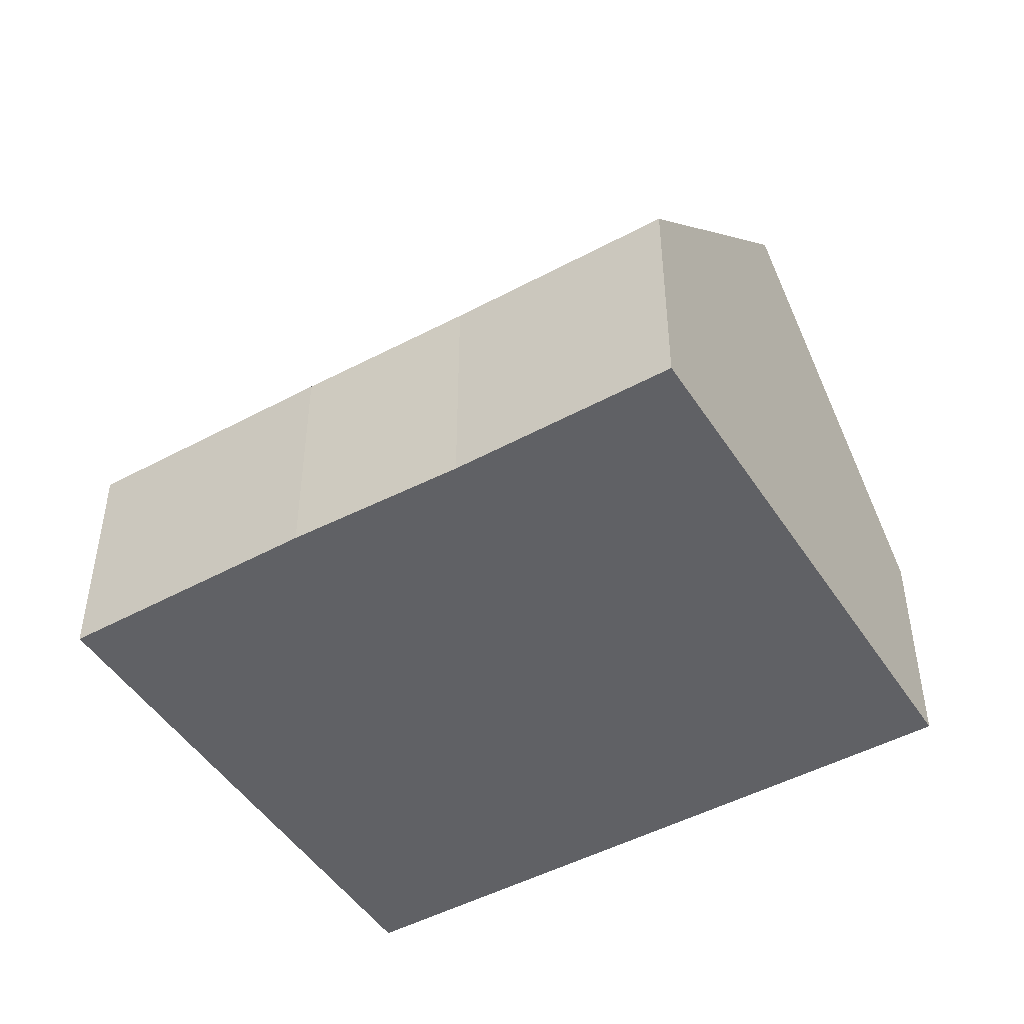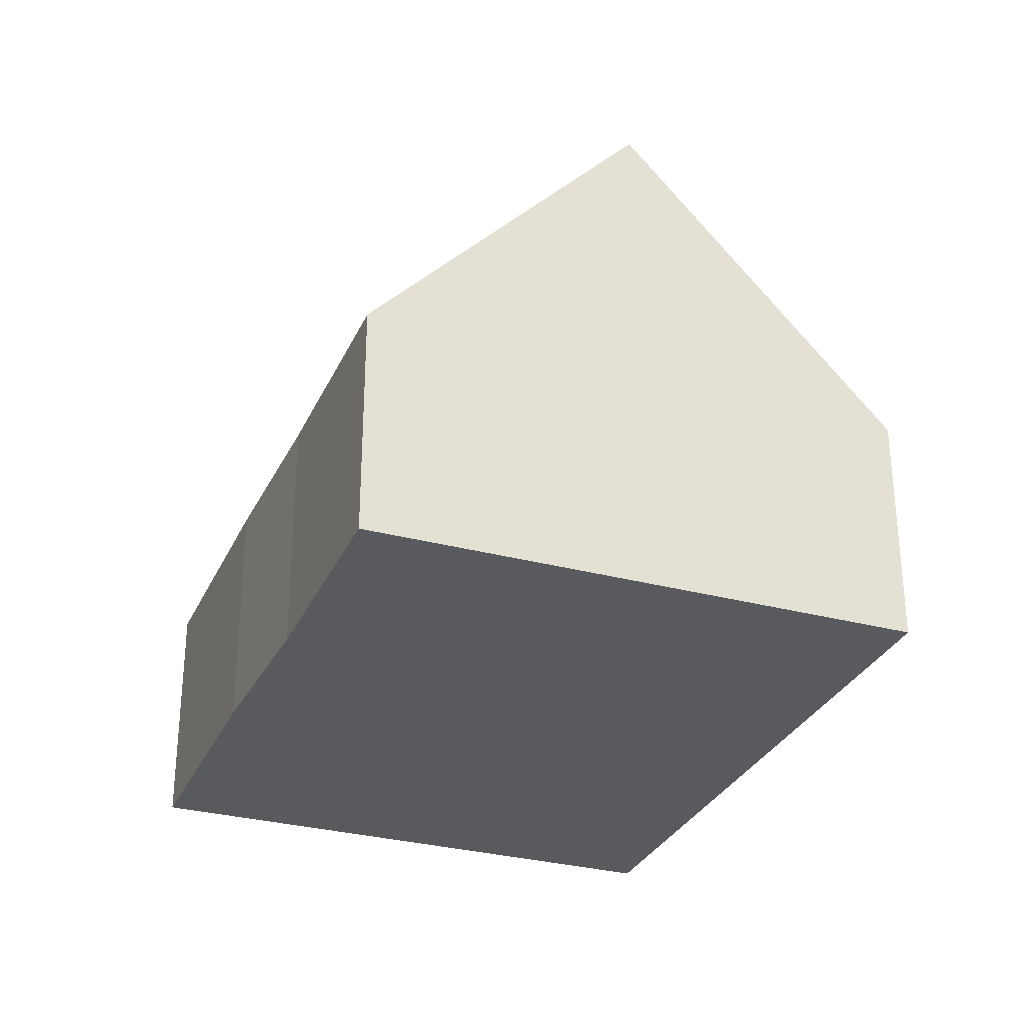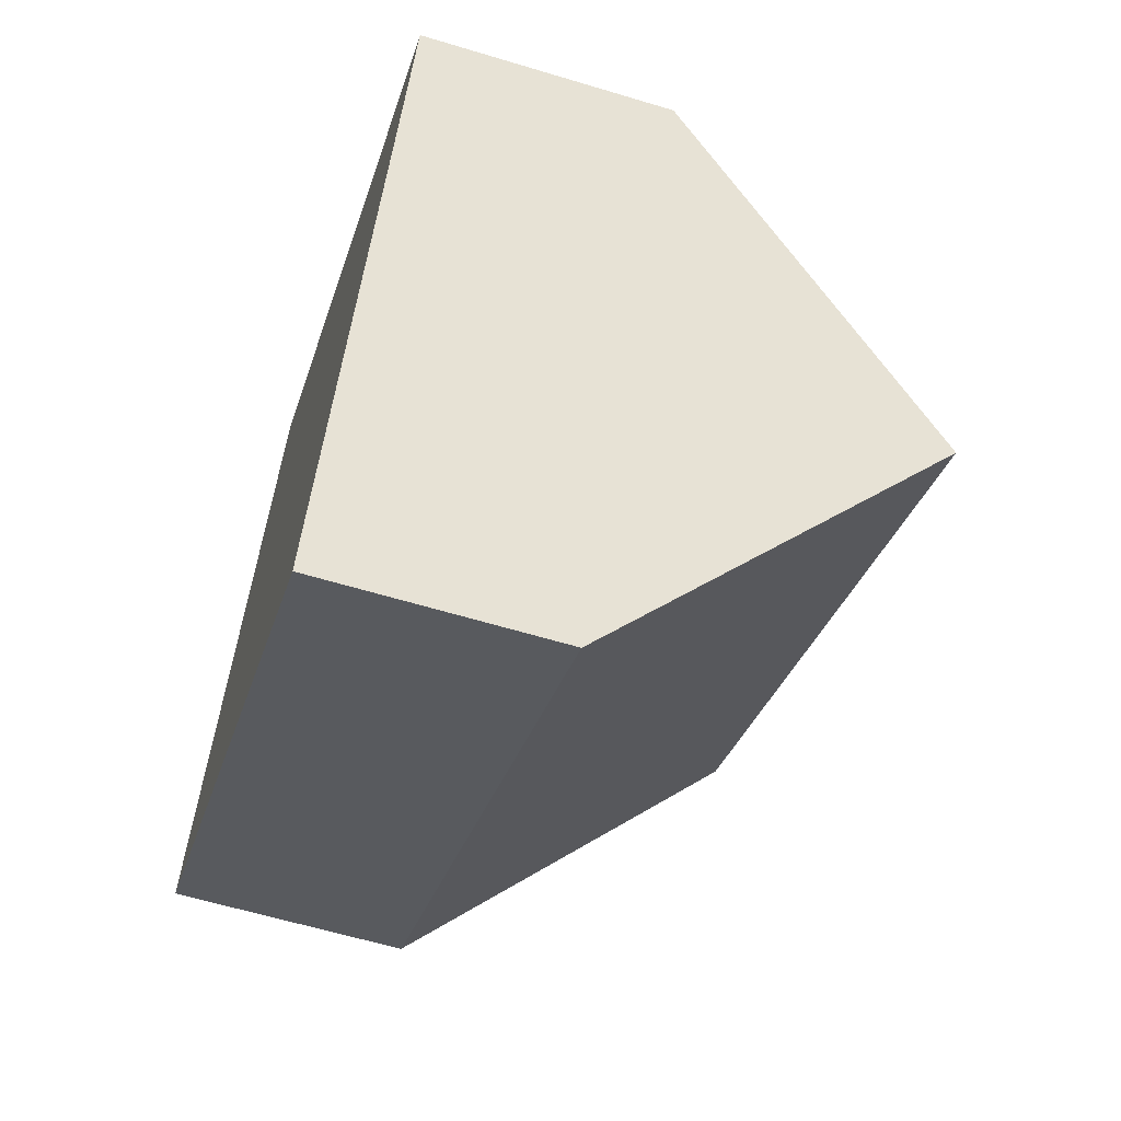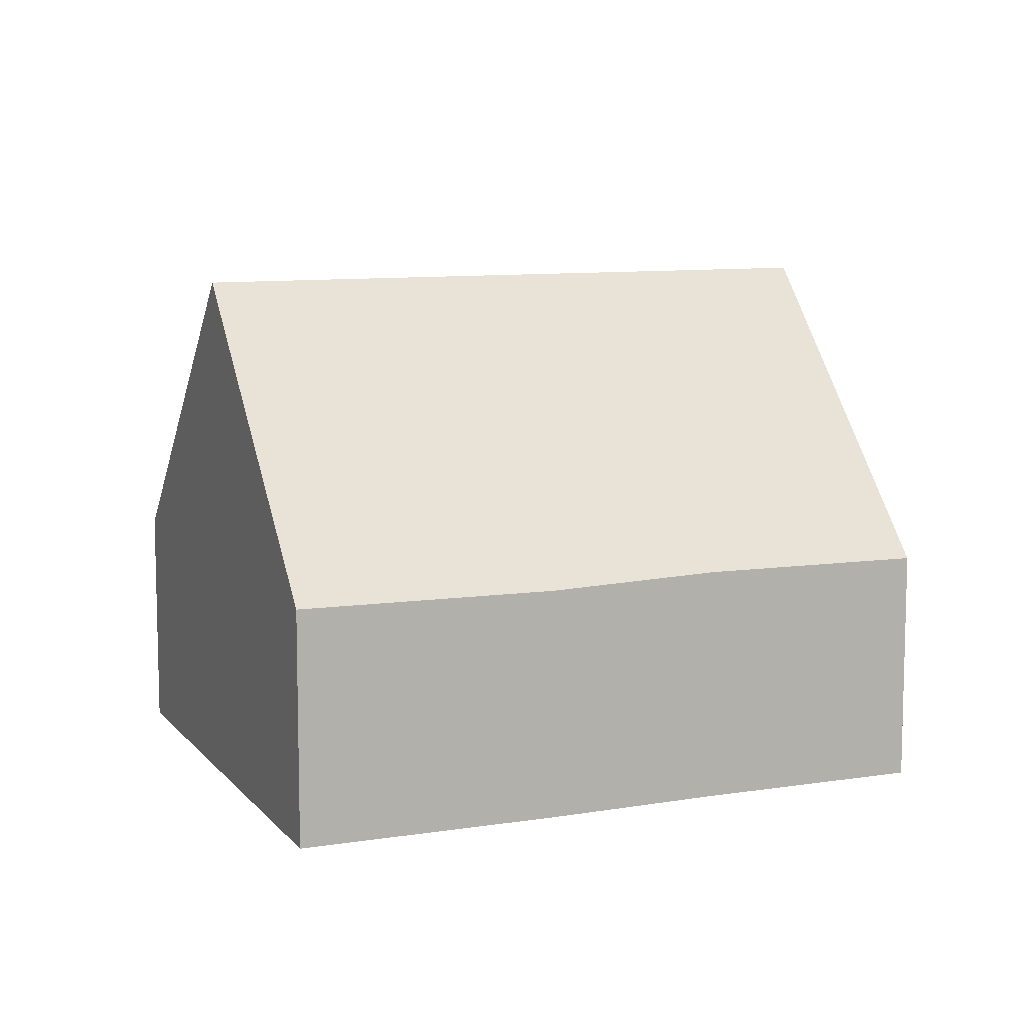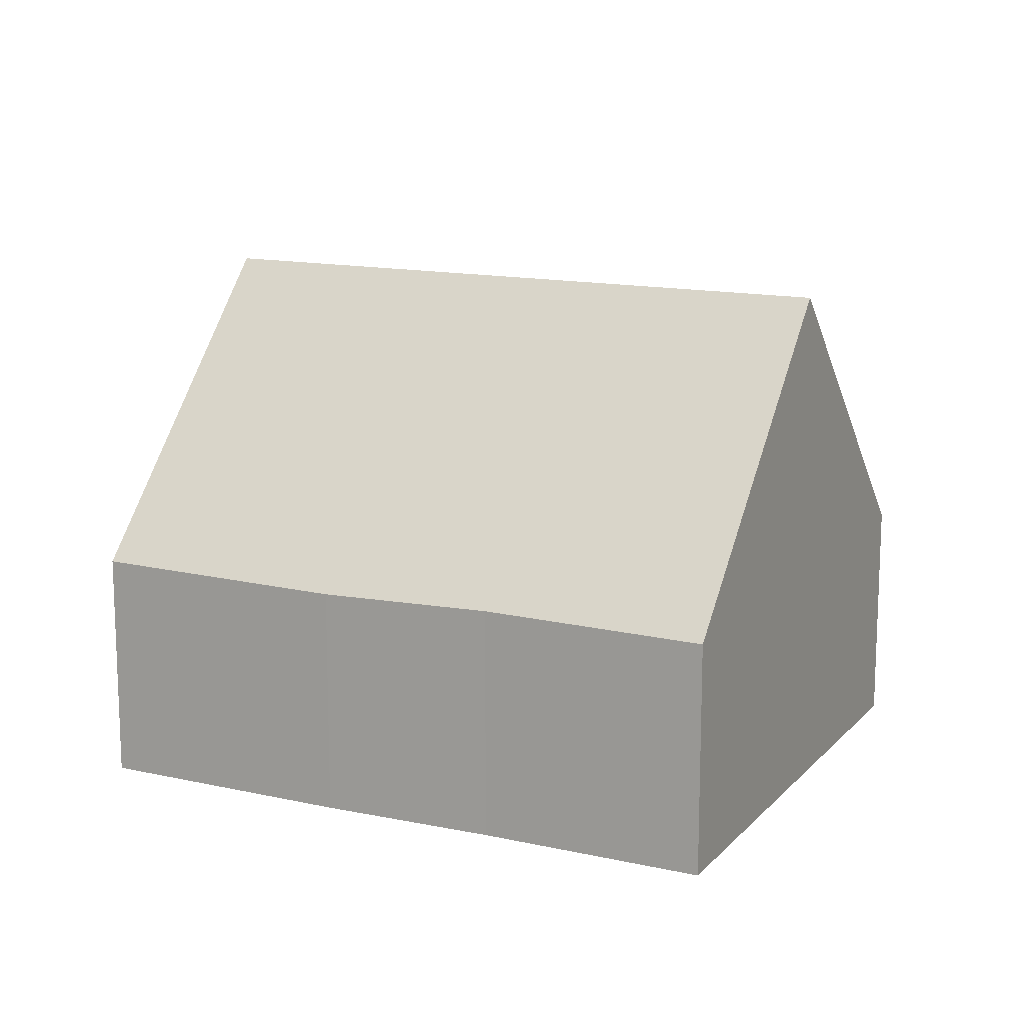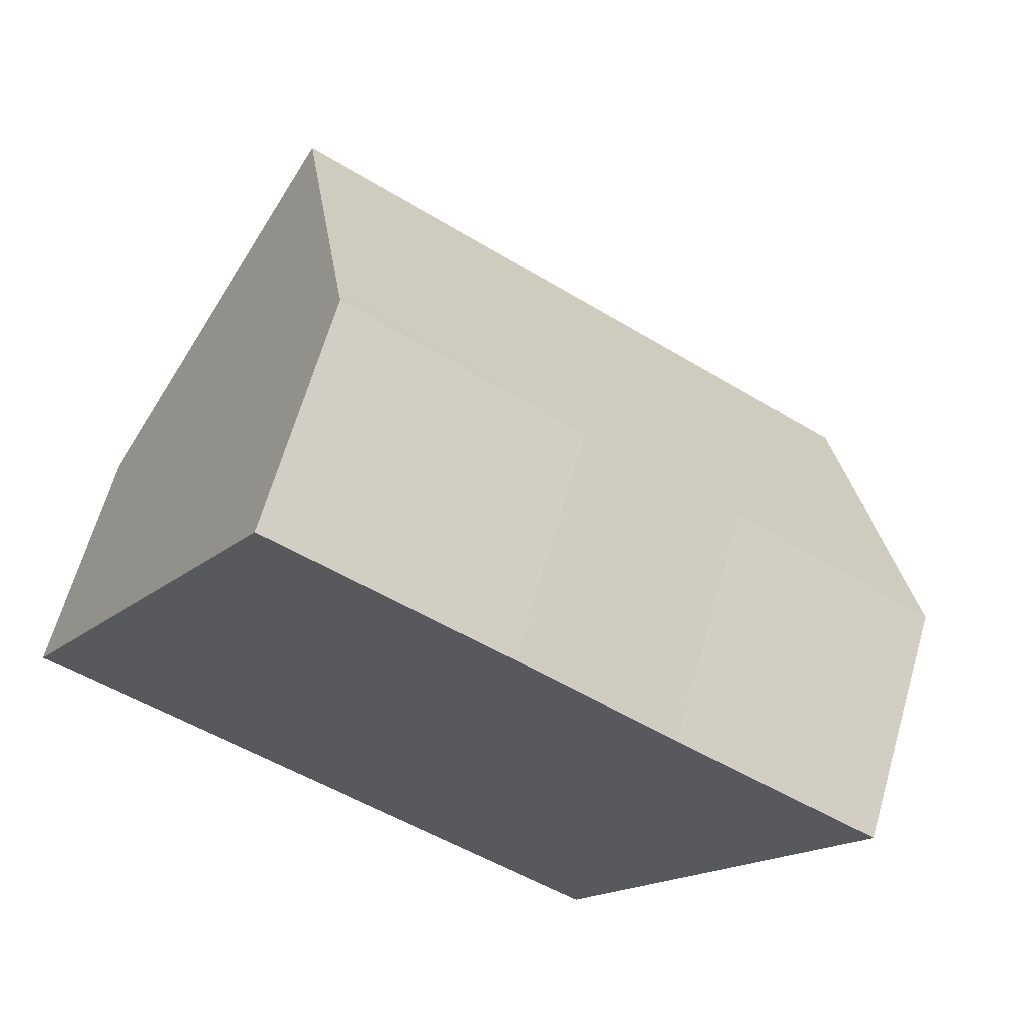
<metadata>
{"format":"obj","ext":"obj","renderer":"f3d","projection":"perspective","resolution":1024,"background":"white","views":[{"elev":-47.9,"azim":61.5,"up":"+Y"},{"elev":-30.6,"azim":99.0,"up":"+Y"},{"elev":-60.7,"azim":72.8,"up":"+Z"},{"elev":9.5,"azim":7.6,"up":"+Y"},{"elev":14.2,"azim":56.4,"up":"+Y"},{"elev":65.1,"azim":16.1,"up":"+Z"}]}
</metadata>
<code>
v  9.119 3.645 -5.327
v  2.215 8.218 3.83
v  11.31 8.218 -1.534
v  8.54 3.639 -4.992
v  4.572 3.621 -2.672
v  0 3.6 2.204e-16
v  7.987 3.631 5.528
v  4.231 4.016 7.314
v  4.398 3.668 7.603
v  10.37 3.699 4.045
v  13.49 3.668 2.239
v  4.398 -4.655e-16 7.603
v  7.987 -3.385e-16 5.528
v  10.37 -2.477e-16 4.045
v  13.49 -1.371e-16 2.239
v  11.31 9.393e-17 -1.534
v  9.119 3.262e-16 -5.327
v  8.54 3.057e-16 -4.992
v  4.572 1.636e-16 -2.672
v  0 0 0
v  2.215 -2.345e-16 3.83
v  4.231 -4.479e-16 7.314
g defaultobject
f 1 2 3
f 2 1 4
f 2 4 5
f 2 5 6
f 7 8 9
f 8 7 2
f 2 7 3
f 3 7 10
f 3 10 11
f 12 7 9
f 7 12 13
f 7 14 10
f 14 7 13
f 14 11 10
f 11 14 15
f 15 3 11
f 3 15 1
f 1 15 16
f 1 16 17
f 17 4 1
f 4 17 5
f 5 17 18
f 5 18 19
f 5 19 6
f 6 19 20
f 20 2 6
f 2 20 21
f 2 21 8
f 8 21 22
f 8 22 9
f 9 22 12
f 16 18 17
f 18 16 19
f 19 16 15
f 19 15 14
f 19 14 20
f 20 14 13
f 20 13 22
f 22 13 12
f 20 22 21

</code>
